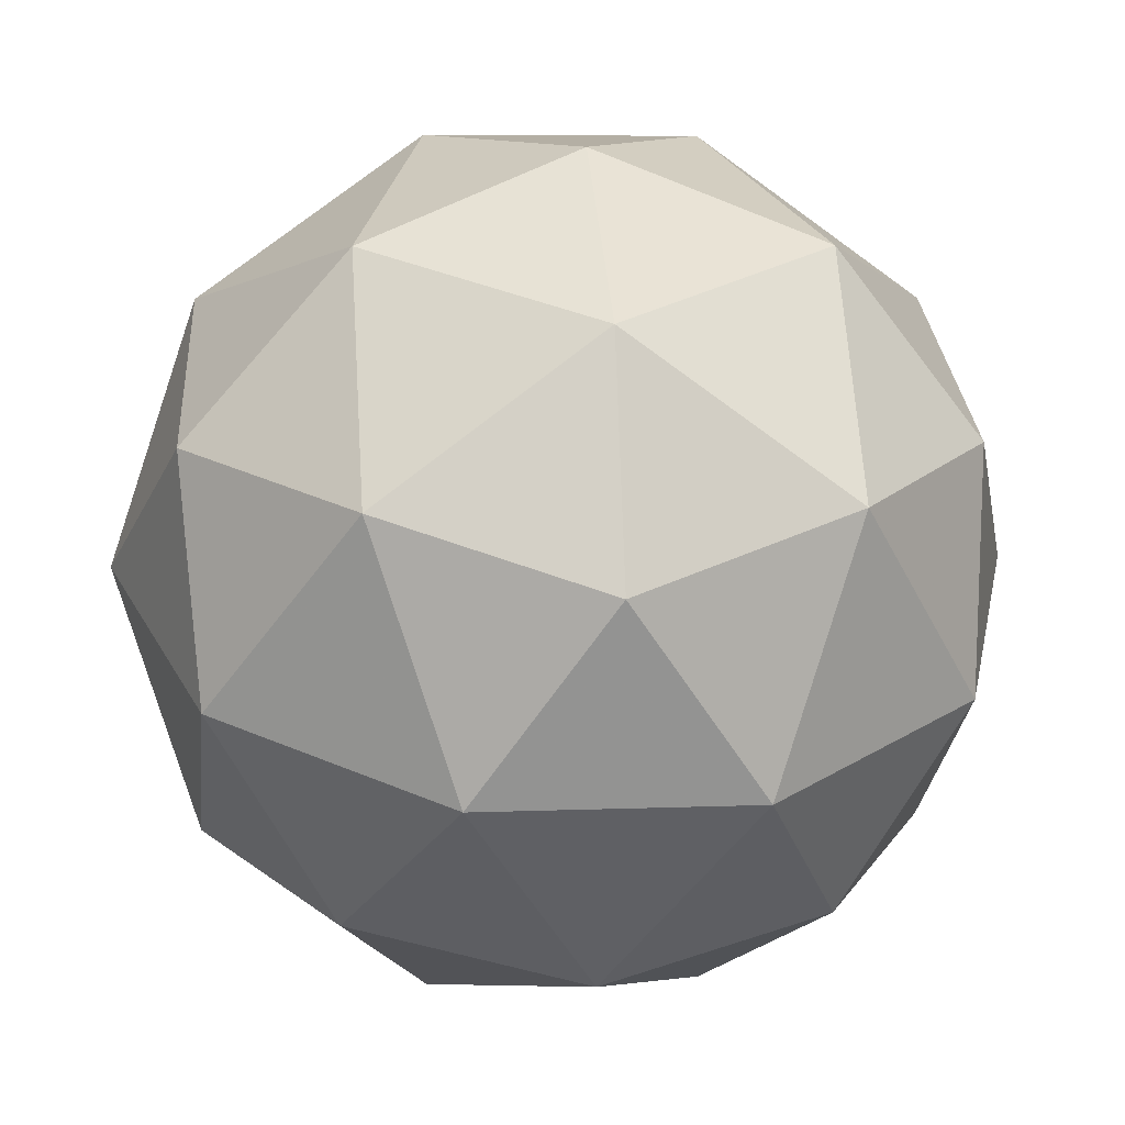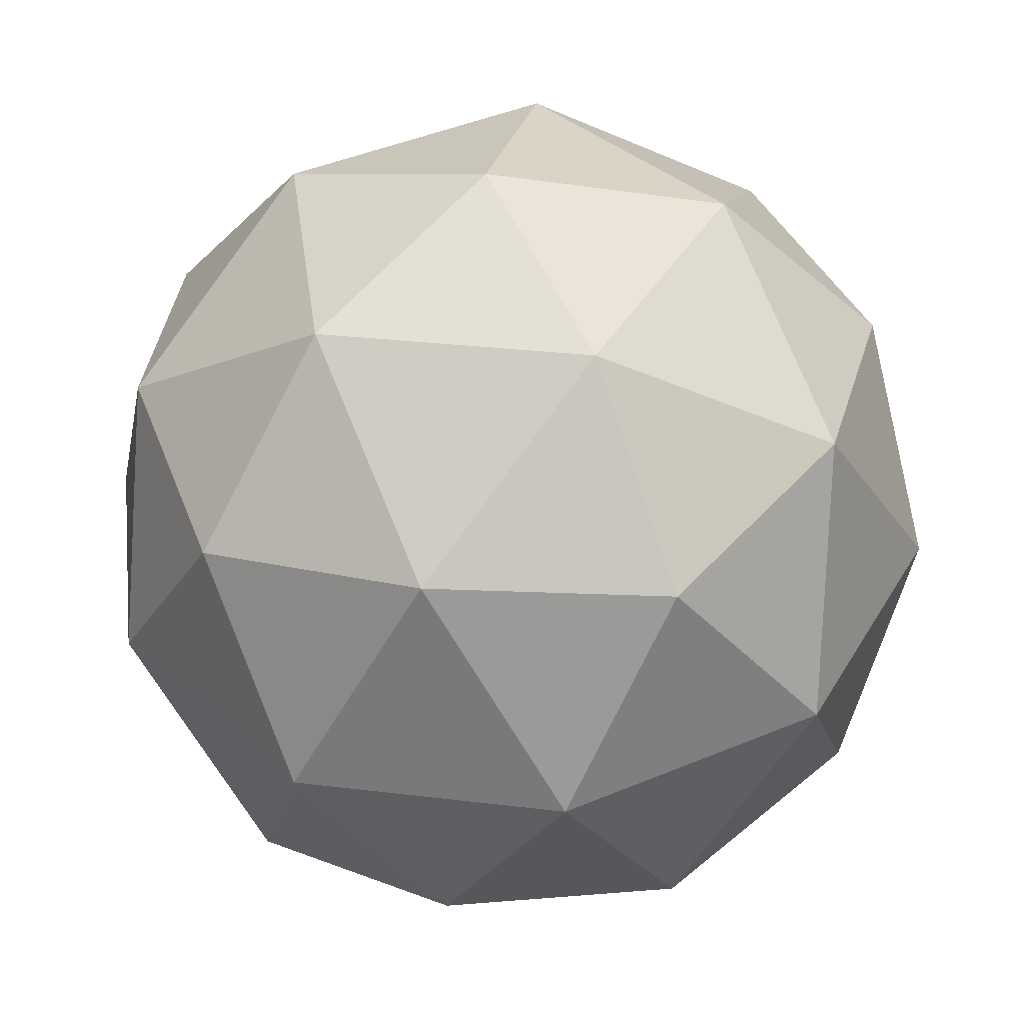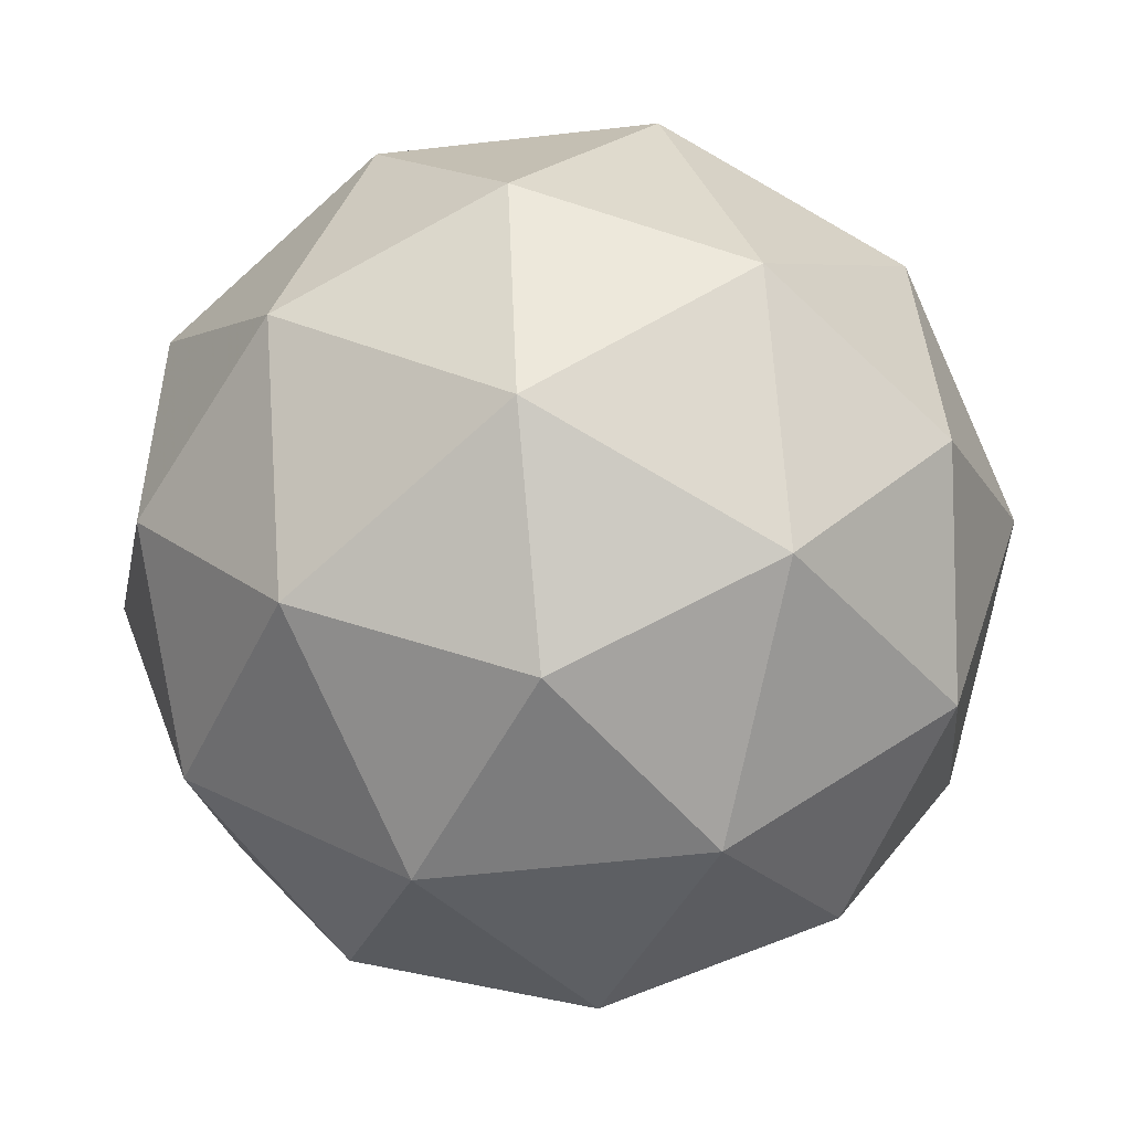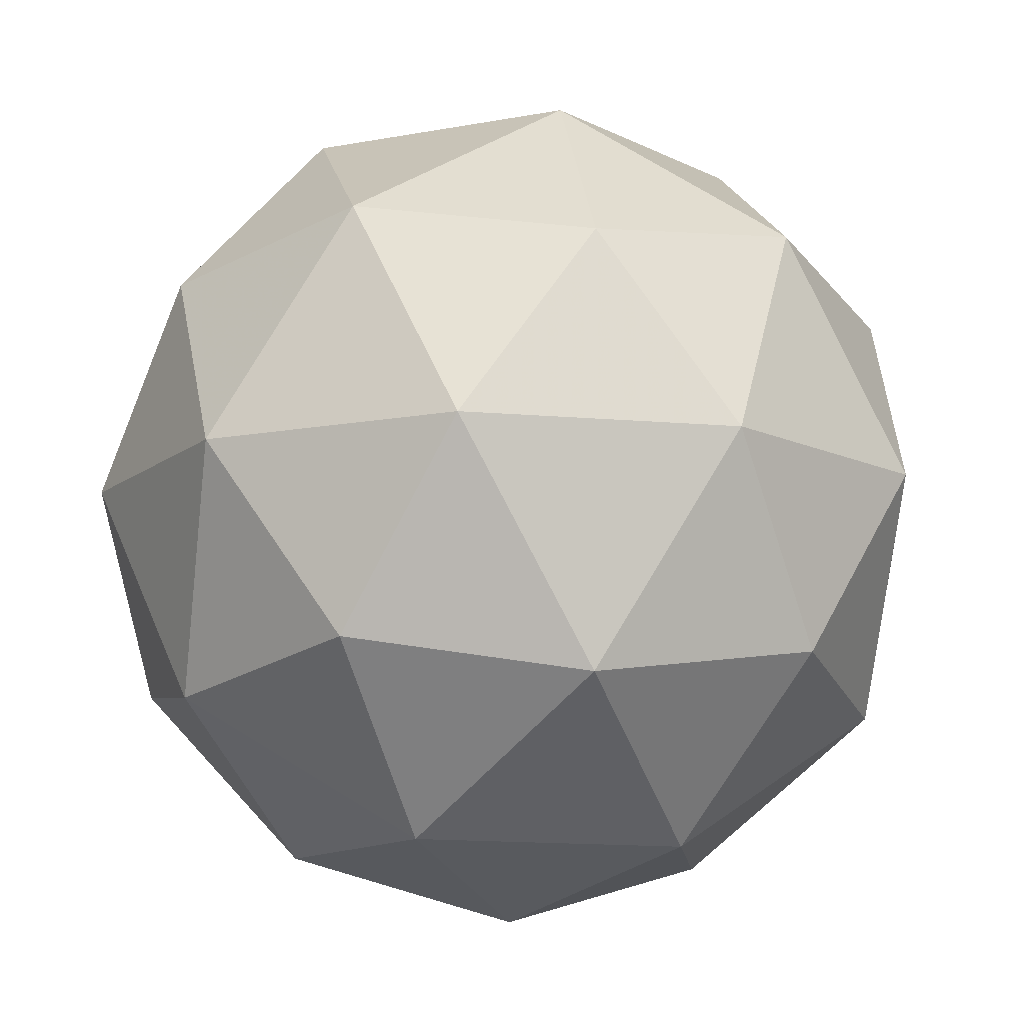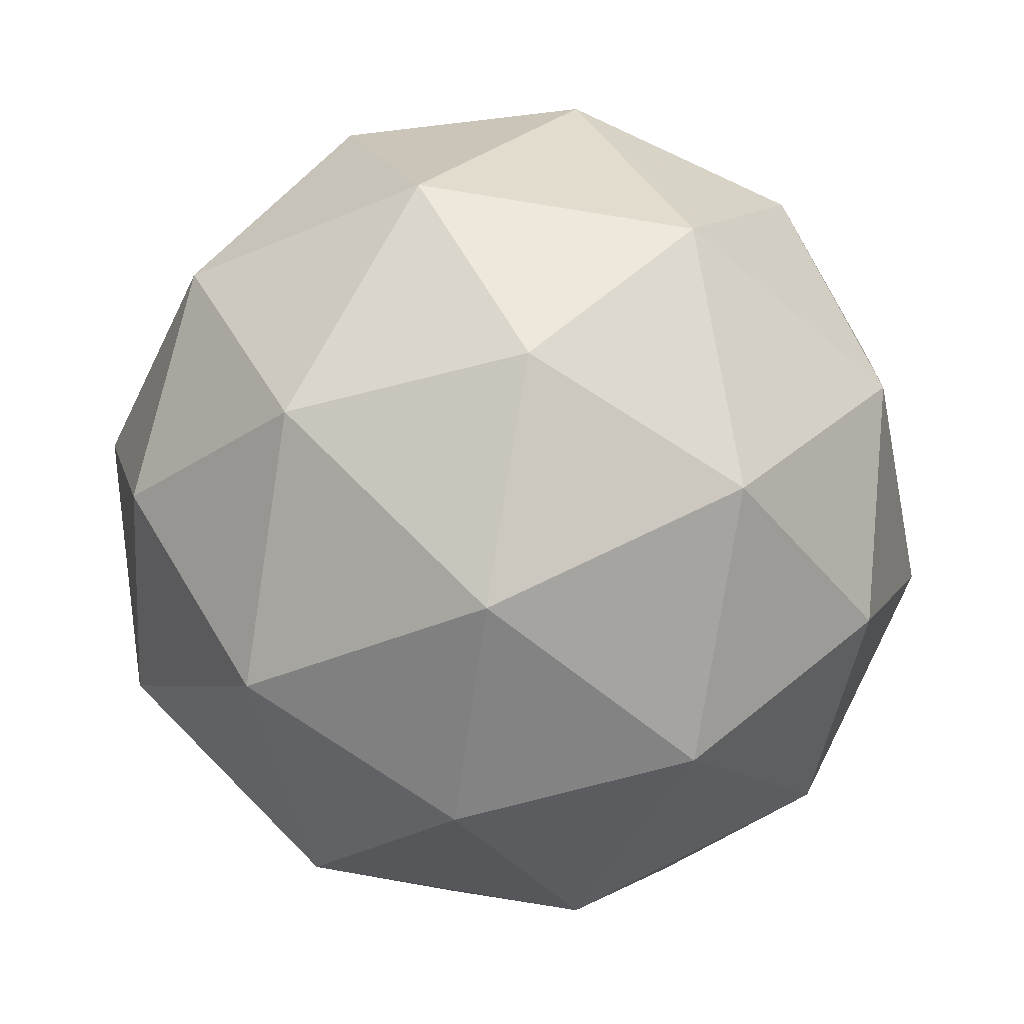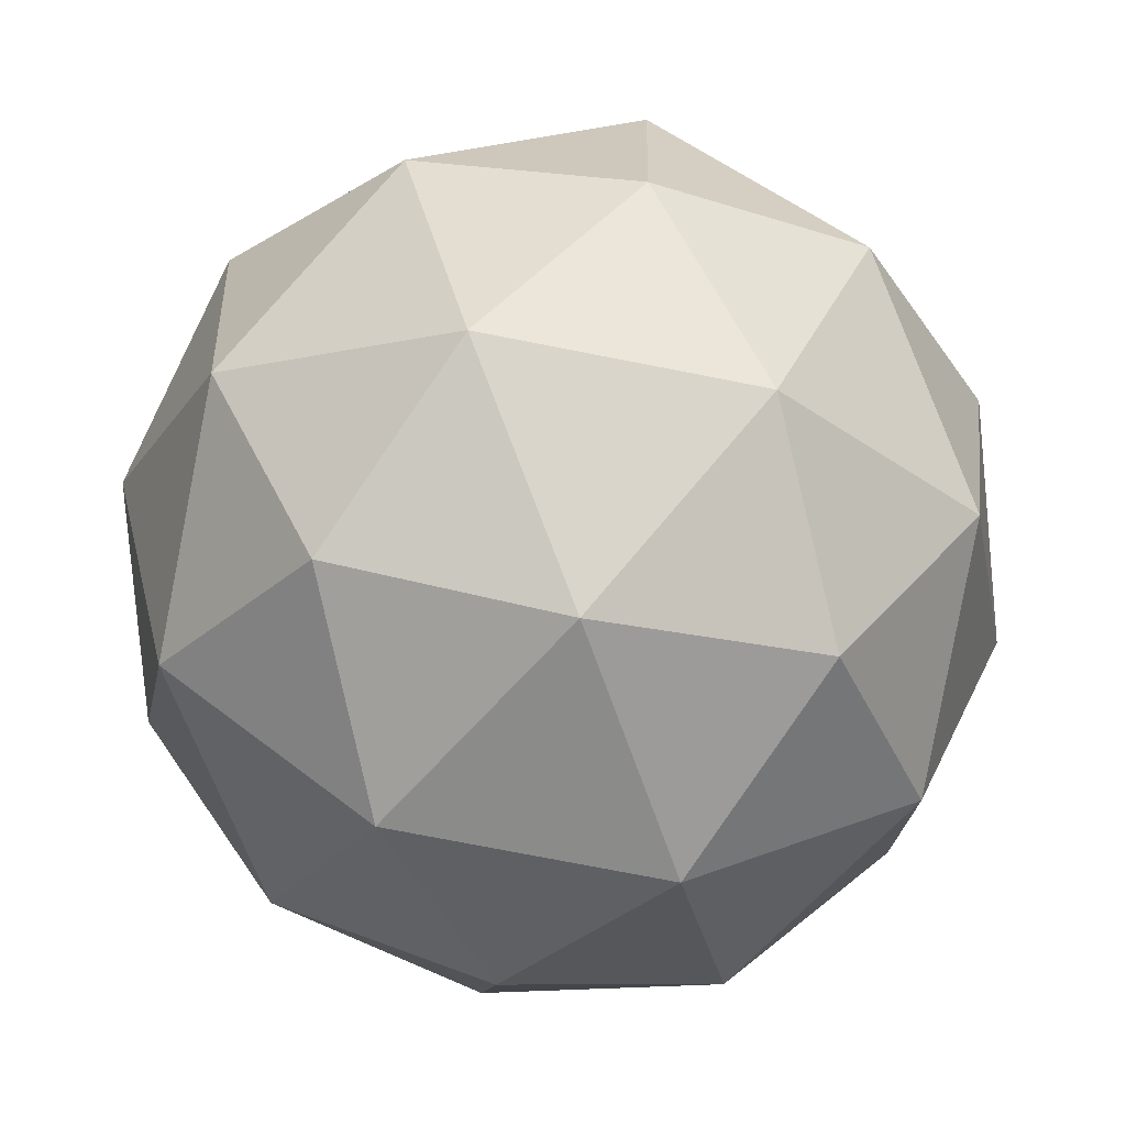
<metadata>
{"format":"obj","ext":"obj","renderer":"f3d","projection":"perspective","resolution":1024,"background":"white","views":[{"elev":-15.4,"azim":31.4,"up":"+Y"},{"elev":77.5,"azim":105.4,"up":"+Y"},{"elev":8.2,"azim":161.7,"up":"+Y"},{"elev":-43.7,"azim":148.4,"up":"+Y"},{"elev":-66.7,"azim":-122.1,"up":"+Z"},{"elev":57.0,"azim":106.9,"up":"+Z"}]}
</metadata>
<code>
v 100 -24.67 -121.2
v 100 -24.61 -121.3
v 100.1 -24.59 -121.2
v 100.1 -24.63 -121.2
v 99.98 -24.67 -121.2
v 99.97 -24.66 -121.3
v 100 -24.54 -121.3
v 100 -24.55 -121.2
v 99.98 -24.6 -121.1
v 99.93 -24.62 -121.2
v 99.96 -24.58 -121.3
v 99.96 -24.54 -121.2
v 100.1 -24.64 -121.2
v 100 -24.65 -121.3
v 100.1 -24.6 -121.3
v 100 -24.64 -121.3
v 100 -24.68 -121.3
v 100.1 -24.66 -121.2
v 100.1 -24.61 -121.2
v 100 -24.68 -121.2
v 100 -24.66 -121.2
v 99.97 -24.68 -121.2
v 99.99 -24.59 -121.3
v 99.96 -24.62 -121.3
v 100.1 -24.56 -121.2
v 100 -24.57 -121.3
v 100.1 -24.59 -121.2
v 100.1 -24.57 -121.2
v 99.98 -24.64 -121.2
v 100 -24.62 -121.1
v 99.94 -24.65 -121.2
v 99.95 -24.65 -121.2
v 99.99 -24.55 -121.3
v 100 -24.53 -121.2
v 100 -24.57 -121.2
v 99.94 -24.61 -121.2
v 99.93 -24.6 -121.2
v 99.99 -24.53 -121.2
v 99.95 -24.55 -121.2
v 100 -24.54 -121.2
v 99.96 -24.56 -121.2
v 99.93 -24.58 -121.2
f 1 14 13
f 2 14 16
f 1 13 18
f 1 18 20
f 1 20 17
f 2 16 23
f 3 15 25
f 4 19 27
f 5 21 29
f 6 22 31
f 2 23 26
f 3 25 28
f 4 27 30
f 5 29 32
f 6 31 24
f 7 33 38
f 8 34 40
f 9 35 41
f 10 36 42
f 11 37 39
f 39 42 12
f 39 37 42
f 37 10 42
f 42 41 12
f 42 36 41
f 36 9 41
f 41 40 12
f 41 35 40
f 35 8 40
f 40 38 12
f 40 34 38
f 34 7 38
f 38 39 12
f 38 33 39
f 33 11 39
f 24 37 11
f 24 31 37
f 31 10 37
f 32 36 10
f 32 29 36
f 29 9 36
f 30 35 9
f 30 27 35
f 27 8 35
f 28 34 8
f 28 25 34
f 25 7 34
f 26 33 7
f 26 23 33
f 23 11 33
f 31 32 10
f 31 22 32
f 22 5 32
f 29 30 9
f 29 21 30
f 21 4 30
f 27 28 8
f 27 19 28
f 19 3 28
f 25 26 7
f 25 15 26
f 15 2 26
f 23 24 11
f 23 16 24
f 16 6 24
f 17 22 6
f 17 20 22
f 20 5 22
f 20 21 5
f 20 18 21
f 18 4 21
f 18 19 4
f 18 13 19
f 13 3 19
f 16 17 6
f 16 14 17
f 14 1 17
f 13 15 3
f 13 14 15
f 14 2 15

</code>
